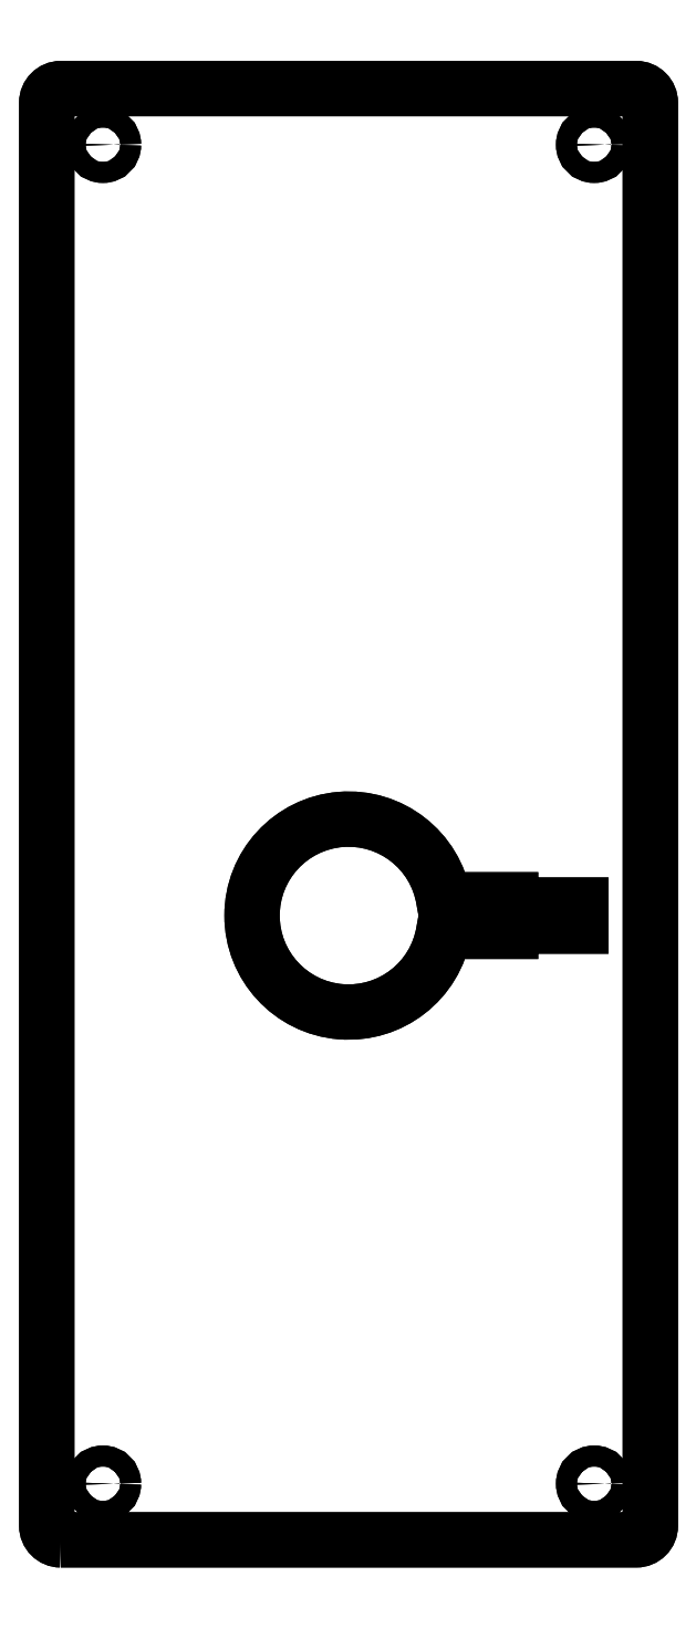
<metadata>
{"format":"dxf","ext":"dxf","renderer":"ezdxf+matplotlib","layout":"modelspace","background":"white","min_lineweight":24,"dpi":150}
</metadata>
<code>
0
SECTION
2
ENTITIES
0
LWPOLYLINE
8
0
90
8
70
1
43
0
10
-2.805
20
49.65
10
7.195
20
49.65
10
7.195
20
52.65
10
-2.805
20
52.65
10
-2.805
20
53.4
10
-12.33
20
53.4
42
12.14
10
-12.33
20
48.9
10
-2.805
20
48.9
0
CIRCLE
8
0
10
-60.9
20
-29.85
30
0
40
1.5
0
CIRCLE
8
0
10
9.101
20
161
30
0
40
1.5
0
CIRCLE
8
0
10
9.101
20
-29.85
30
0
40
1.5
0
CIRCLE
8
0
10
-60.9
20
161
30
0
40
1.5
0
LWPOLYLINE
8
0
90
8
70
1
43
0
10
-66.9
20
-37.85
42
-0.4142
10
-68.9
20
-35.85
10
-68.9
20
167
42
-0.4142
10
-66.9
20
169
10
15.1
20
169
42
-0.4142
10
17.1
20
167
10
17.1
20
-35.85
42
-0.4142
10
15.1
20
-37.85
0
LWPOLYLINE
8
0
90
8
70
1
43
0
10
-66.9
20
-37.85
42
-0.4142
10
-68.9
20
-35.85
10
-68.9
20
167
42
-0.4142
10
-66.9
20
169
10
15.1
20
169
42
-0.4142
10
17.1
20
167
10
17.1
20
-35.85
42
-0.4142
10
15.1
20
-37.85
0
CIRCLE
8
0
10
-60.9
20
161
30
0
40
1.5
0
CIRCLE
8
0
10
9.101
20
-29.85
30
0
40
1.5
0
CIRCLE
8
0
10
9.101
20
161
30
0
40
1.5
0
CIRCLE
8
0
10
-60.9
20
-29.85
30
0
40
1.5
0
LWPOLYLINE
8
0
90
8
70
1
43
0
10
-2.805
20
49.65
10
-2.805
20
48.9
10
-12.33
20
48.9
42
-12.14
10
-12.33
20
53.4
10
-2.805
20
53.4
10
-2.805
20
52.65
10
7.195
20
52.65
10
7.195
20
49.65
0
ENDSEC
0
EOF

</code>
